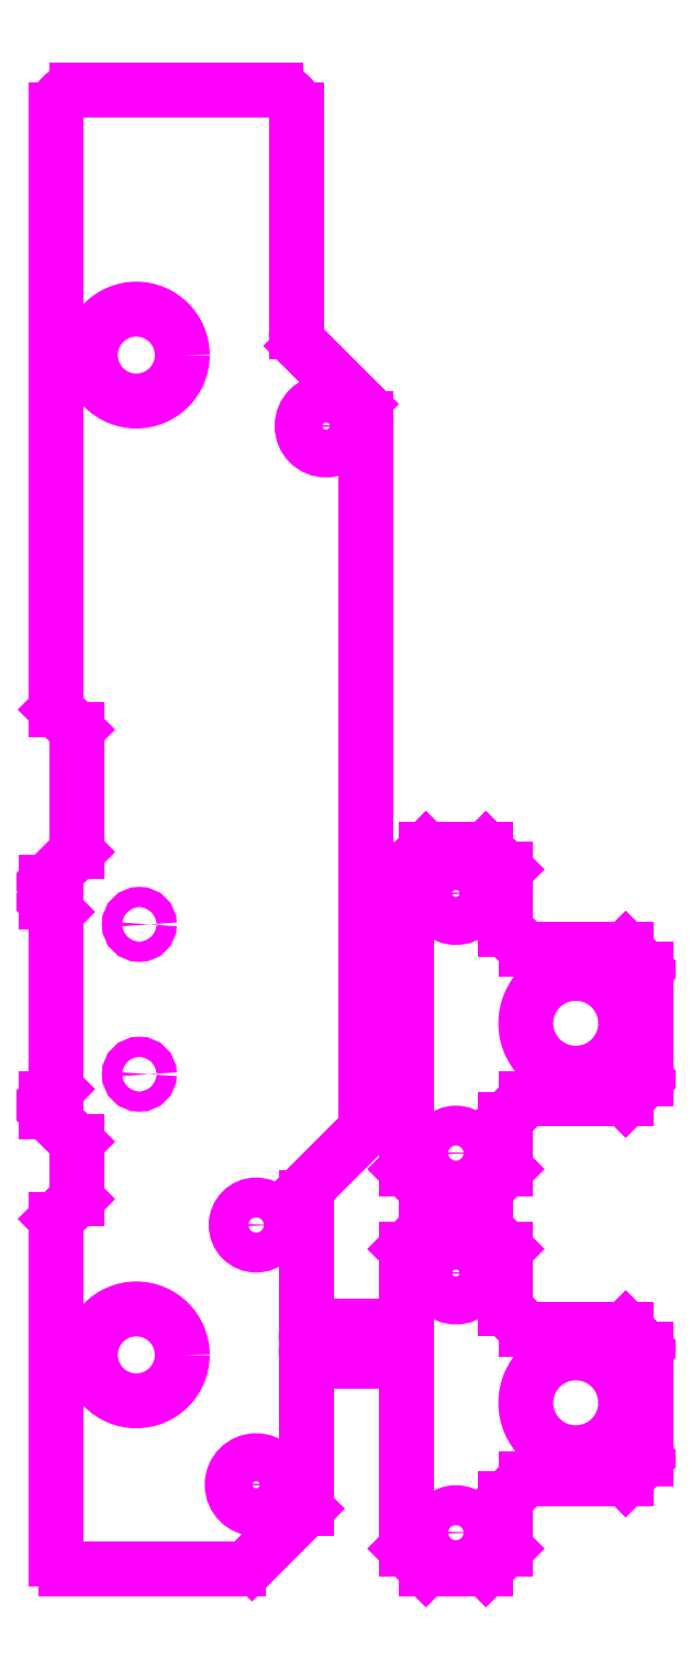
<metadata>
{"format":"dxf","ext":"dxf","renderer":"ezdxf+matplotlib","layout":"modelspace","background":"white","min_lineweight":24,"dpi":150}
</metadata>
<code>
0
SECTION
2
ENTITIES
0
LINE
8
20
10
0.5
20
0.5
30
0
11
0.5
21
17.5
31
0
0
LINE
8
20
10
0.5
20
17.5
30
0
11
1.5
21
18.5
31
0
0
LINE
8
20
10
1.5
20
18.5
30
0
11
1.5
21
21.38
31
0
0
LINE
8
20
10
1.5
20
21.38
30
0
11
0
21
22.88
31
0
0
LINE
8
20
10
0
20
22.88
30
0
11
0
21
23.5
31
0
0
LINE
8
20
10
0
20
23.5
30
0
11
0.5
21
24
31
0
0
LINE
8
20
10
0.5
20
24
30
0
11
0.5
21
32.88
31
0
0
LINE
8
20
10
0.5
20
32.88
30
0
11
0
21
33.38
31
0
0
LINE
8
20
10
0
20
33.38
30
0
11
0
21
34.38
31
0
0
LINE
8
20
10
0
20
34.38
30
0
11
1.5
21
35.88
31
0
0
LINE
8
20
10
1.5
20
35.88
30
0
11
1.5
21
42
31
0
0
LINE
8
20
10
1.5
20
42
30
0
11
0.5
21
43
31
0
0
LINE
8
20
10
0.5
20
43
30
0
11
0.5
21
73
31
0
0
ARC
8
20
10
1.5
20
73
30
0
40
1
50
90
51
180
0
LINE
8
20
10
1.5
20
74
30
0
11
11.5
21
74
31
0
0
ARC
8
20
10
1
20
0.5
30
0
40
0.5
50
180
51
270
0
LINE
8
20
10
13
20
3
30
0
11
10.29
21
0.2929
31
0
0
ARC
8
20
10
9.586
20
1
30
0
40
1
50
270
51
315
0
LINE
8
20
10
9.586
20
0
30
0
11
1
21
0
31
0
0
LINE
8
20
10
16
20
57.59
30
0
11
16
21
30.12
31
0
0
LINE
8
20
10
16
20
28.38
30
0
11
16
21
22.41
31
0
0
ARC
8
20
10
15
20
22.41
30
0
40
1
50
315
51
360
0
LINE
8
20
10
15.71
20
21.71
30
0
11
13.29
21
19.29
31
0
0
ARC
8
20
10
14
20
18.59
30
0
40
1
50
135
51
180
0
LINE
8
20
10
13
20
18.59
30
0
11
13
21
12.12
31
0
0
LINE
8
20
10
13
20
10.38
30
0
11
13
21
3
31
0
0
ARC
8
20
10
11.5
20
73
30
0
40
1
50
0
51
90
0
LINE
8
20
10
12.5
20
73
30
0
11
12.5
21
61.91
31
0
0
ARC
8
20
10
13.5
20
61.91
30
0
40
1
50
180
51
225
0
LINE
8
20
10
12.79
20
61.21
30
0
11
15.71
21
58.29
31
0
0
ARC
8
20
10
15
20
57.59
30
0
40
1
50
0.0001
51
45
0
LINE
8
20
10
18
20
35
30
0
11
18
21
30.12
31
0
0
LINE
8
20
10
18
20
28.38
30
0
11
18
21
20
31
0
0
LINE
8
20
10
18
20
20
30
0
11
19
21
19
31
0
0
LINE
8
20
10
19
20
19
30
0
11
19.38
21
19
31
0
0
LINE
8
20
10
21.12
20
19
30
0
11
22
21
19
31
0
0
LINE
8
20
10
22
20
19
30
0
11
23
21
20
31
0
0
LINE
8
20
10
23
20
20
30
0
11
23
21
22.5
31
0
0
LINE
8
20
10
23
20
22.5
30
0
11
24
21
23.5
31
0
0
LINE
8
20
10
24
20
23.5
30
0
11
29
21
23.5
31
0
0
LINE
8
20
10
29
20
23.5
30
0
11
30
21
24.5
31
0
0
LINE
8
20
10
30
20
24.5
30
0
11
30
21
30
31
0
0
LINE
8
20
10
30
20
30
30
0
11
29
21
31
31
0
0
LINE
8
20
10
29
20
31
30
0
11
24
21
31
31
0
0
LINE
8
20
10
24
20
31
30
0
11
23
21
32
31
0
0
LINE
8
20
10
23
20
32
30
0
11
23
21
35
31
0
0
LINE
8
20
10
23
20
35
30
0
11
22
21
36
31
0
0
LINE
8
20
10
22
20
36
30
0
11
19
21
36
31
0
0
LINE
8
20
10
19
20
36
30
0
11
18
21
35
31
0
0
LINE
8
20
10
18
20
16
30
0
11
18
21
12.12
31
0
0
LINE
8
20
10
18
20
10.38
30
0
11
18
21
1
31
0
0
LINE
8
20
10
18
20
1
30
0
11
19
21
0
31
0
0
LINE
8
20
10
19
20
0
30
0
11
22
21
0
31
0
0
LINE
8
20
10
22
20
0
30
0
11
23
21
1
31
0
0
LINE
8
20
10
23
20
1
30
0
11
23
21
3.5
31
0
0
LINE
8
20
10
23
20
3.5
30
0
11
24
21
4.5
31
0
0
LINE
8
20
10
24
20
4.5
30
0
11
29
21
4.5
31
0
0
LINE
8
20
10
29
20
4.5
30
0
11
30
21
5.5
31
0
0
LINE
8
20
10
30
20
5.5
30
0
11
30
21
11
31
0
0
LINE
8
20
10
30
20
11
30
0
11
29
21
12
31
0
0
LINE
8
20
10
29
20
12
30
0
11
24
21
12
31
0
0
LINE
8
20
10
24
20
12
30
0
11
23
21
13
31
0
0
LINE
8
20
10
23
20
13
30
0
11
23
21
16
31
0
0
LINE
8
20
10
23
20
16
30
0
11
22
21
17
31
0
0
LINE
8
20
10
22
20
17
30
0
11
21.12
21
17
31
0
0
LINE
8
20
10
19.38
20
17
30
0
11
19
21
17
31
0
0
LINE
8
20
10
19
20
17
30
0
11
18
21
16
31
0
0
LINE
8
20
10
19.38
20
17
30
0
11
19.38
21
19
31
0
0
LINE
8
20
10
21.12
20
17
30
0
11
21.12
21
19
31
0
0
LINE
8
20
10
18
20
30.12
30
0
11
16
21
30.12
31
0
0
LINE
8
20
10
18
20
28.38
30
0
11
16
21
28.38
31
0
0
LINE
8
20
10
18
20
12.12
30
0
11
13
21
12.12
31
0
0
LINE
8
20
10
18
20
10.38
30
0
11
13
21
10.38
31
0
0
CIRCLE
8
20
10
4.5
20
60.75
30
0
40
2.3
0
CIRCLE
8
20
10
10.5
20
4.2
30
0
40
1.2
0
CIRCLE
8
20
10
4.5
20
10.7
30
0
40
2.3
0
CIRCLE
8
20
10
10.5
20
17.2
30
0
40
1
0
CIRCLE
8
20
10
26.5
20
27.3
30
0
40
2.5
0
CIRCLE
8
20
10
20.5
20
20.8
30
0
40
1
0
CIRCLE
8
20
10
20.5
20
33.8
30
0
40
1.2
0
CIRCLE
8
20
10
26.5
20
8.3
30
0
40
2.5
0
CIRCLE
8
20
10
20.5
20
1.8
30
0
40
1
0
CIRCLE
8
20
10
20.5
20
14.8
30
0
40
1.2
0
CIRCLE
8
20
10
13.25
20
10.88
30
0
40
0.25
0
CIRCLE
8
20
10
13.25
20
11.62
30
0
40
0.25
0
CIRCLE
8
20
10
17.75
20
10.88
30
0
40
0.25
0
CIRCLE
8
20
10
17.75
20
11.62
30
0
40
0.25
0
CIRCLE
8
20
10
16.25
20
28.88
30
0
40
0.25
0
CIRCLE
8
20
10
16.25
20
29.62
30
0
40
0.25
0
CIRCLE
8
20
10
17.75
20
28.88
30
0
40
0.25
0
CIRCLE
8
20
10
17.75
20
29.62
30
0
40
0.25
0
CIRCLE
8
20
10
20.62
20
17.25
30
0
40
0.25
0
CIRCLE
8
20
10
19.88
20
17.25
30
0
40
0.25
0
CIRCLE
8
20
10
20.62
20
18.75
30
0
40
0.25
0
CIRCLE
8
20
10
19.88
20
18.75
30
0
40
0.25
0
CIRCLE
8
20
10
14
20
57.2
30
0
40
1.2
0
CIRCLE
8
20
10
4.65
20
32.25
30
0
40
0.5
0
CIRCLE
8
20
10
4.65
20
24.75
30
0
40
0.5
0
ENDSEC
0
EOF

</code>
